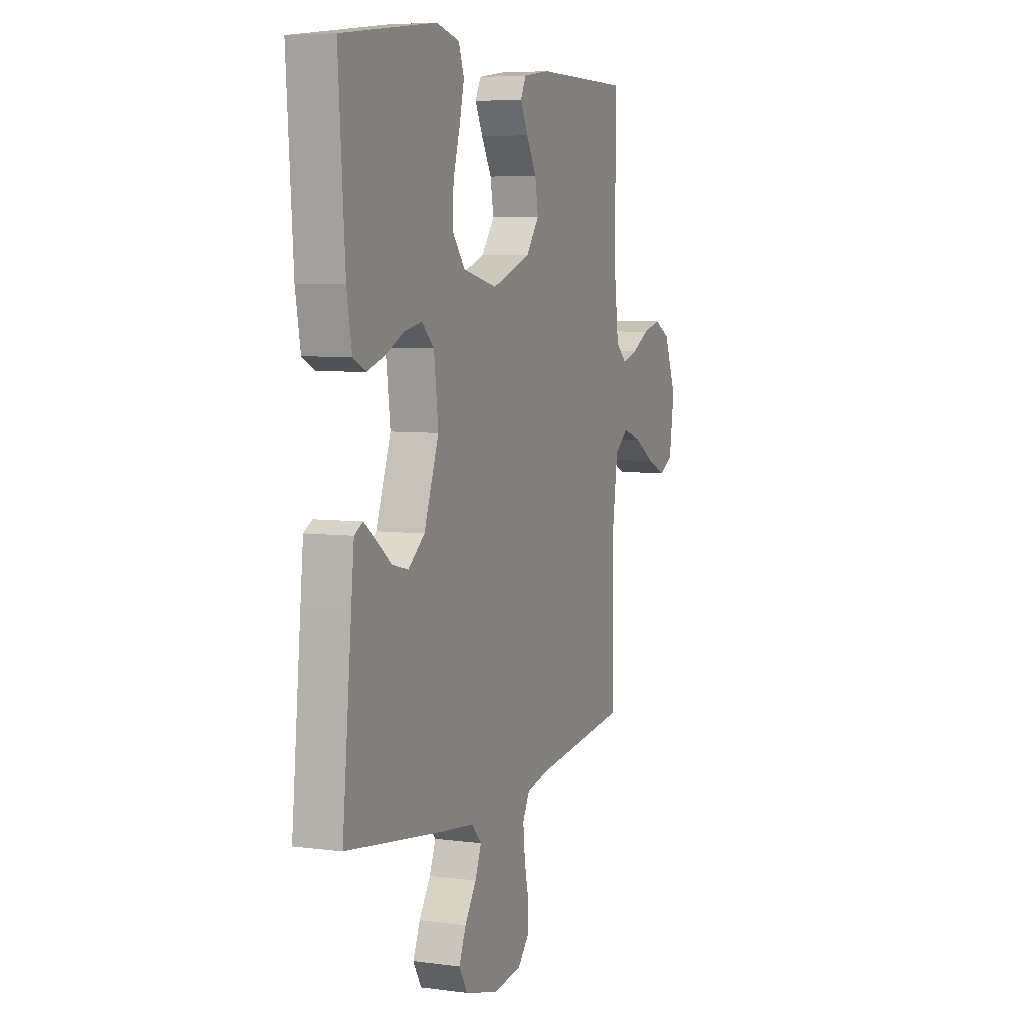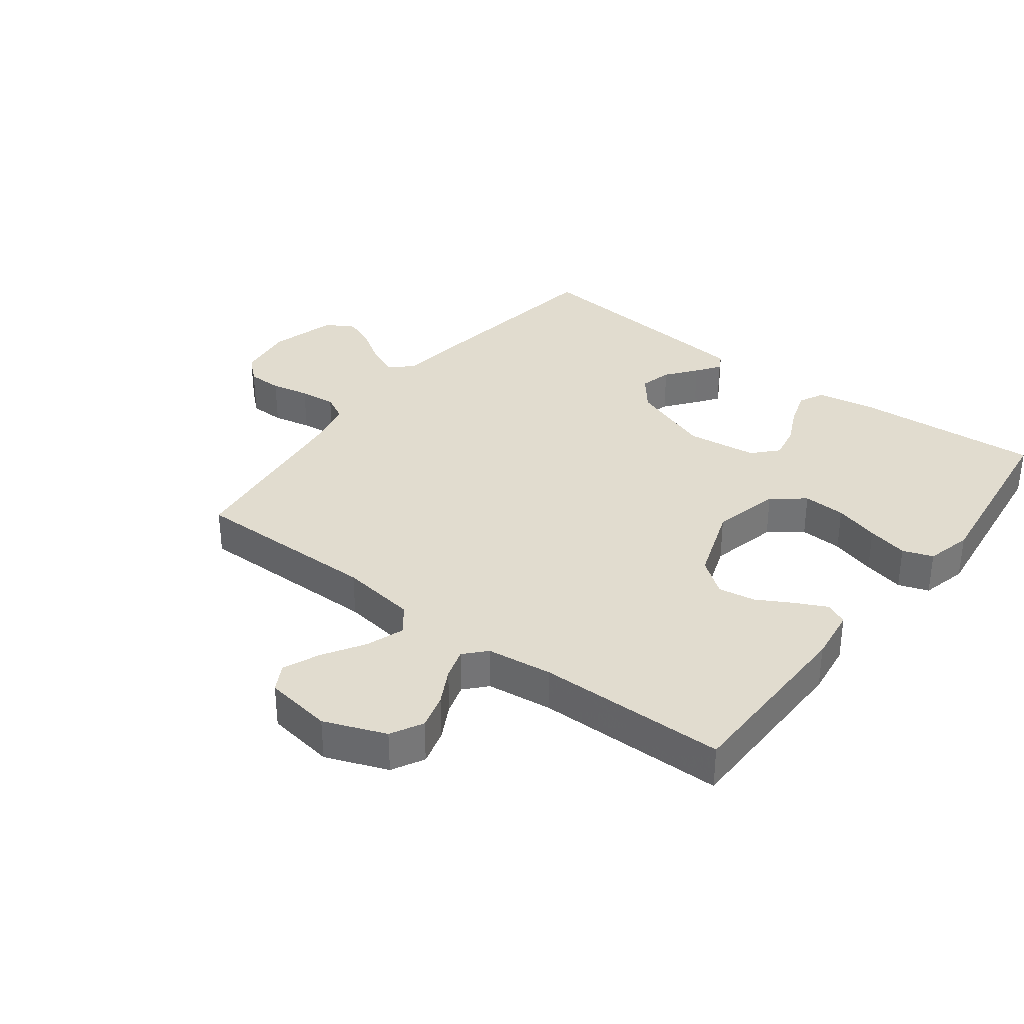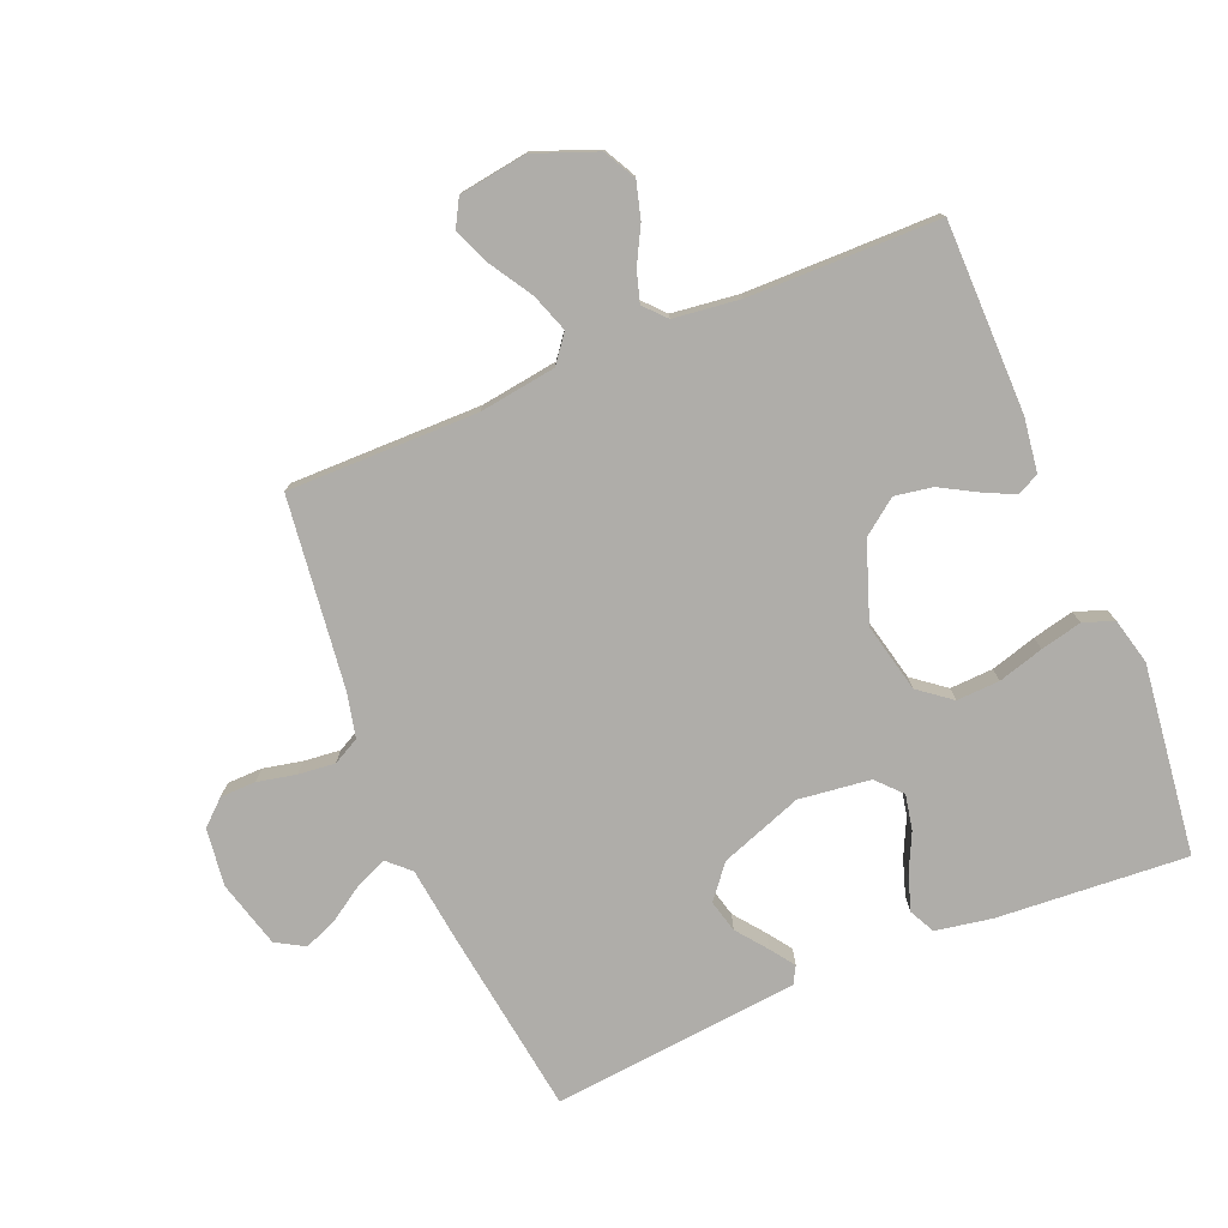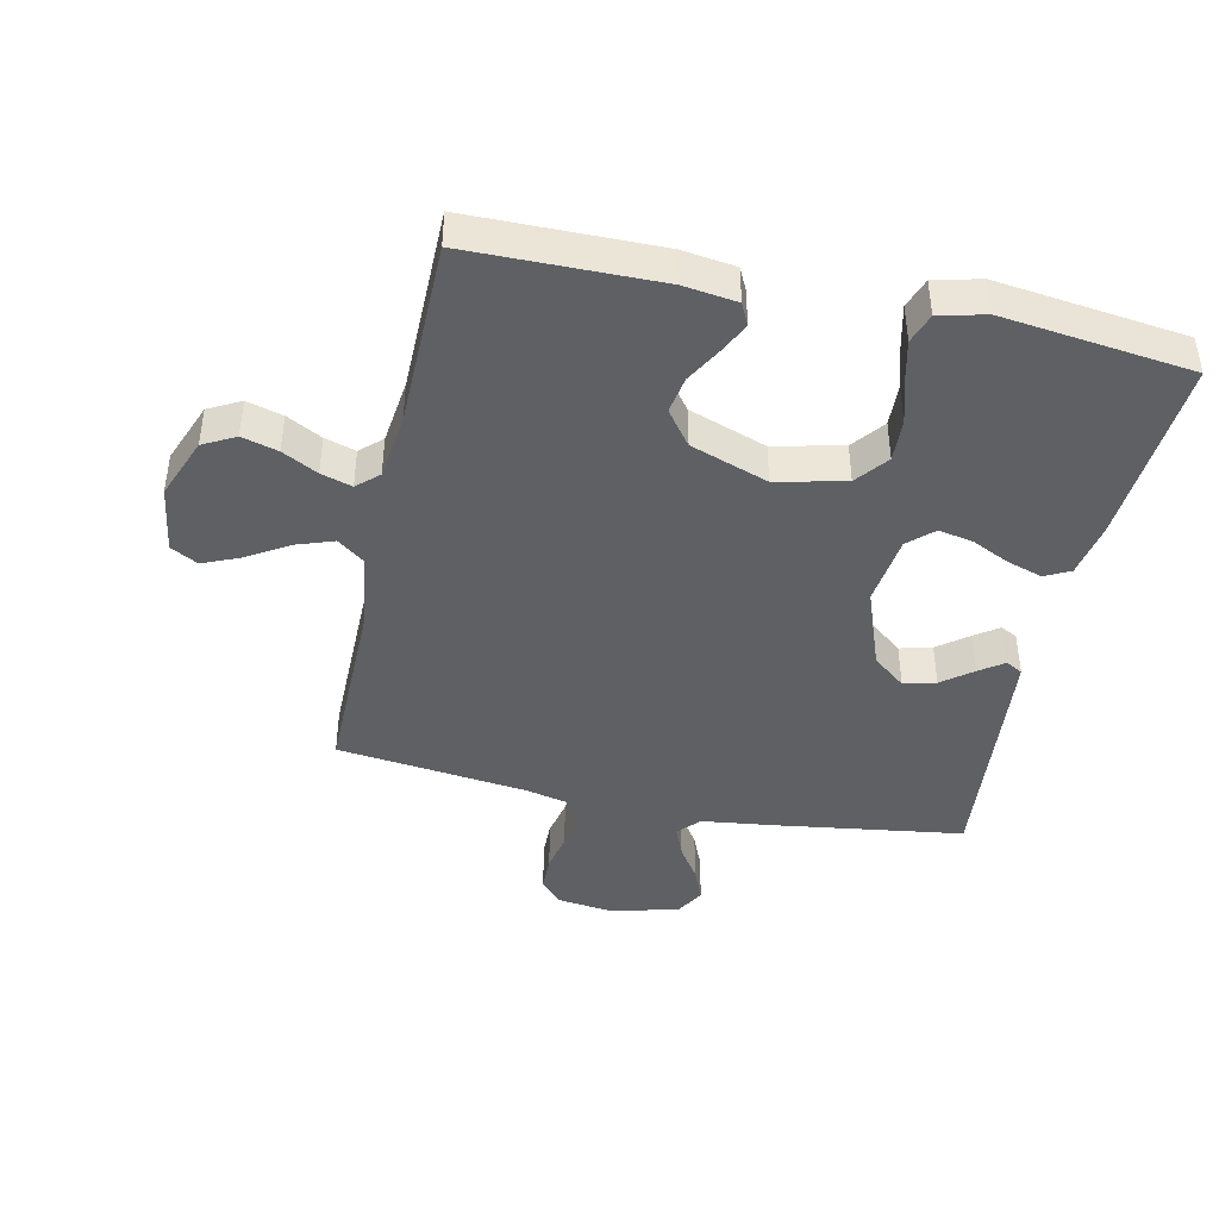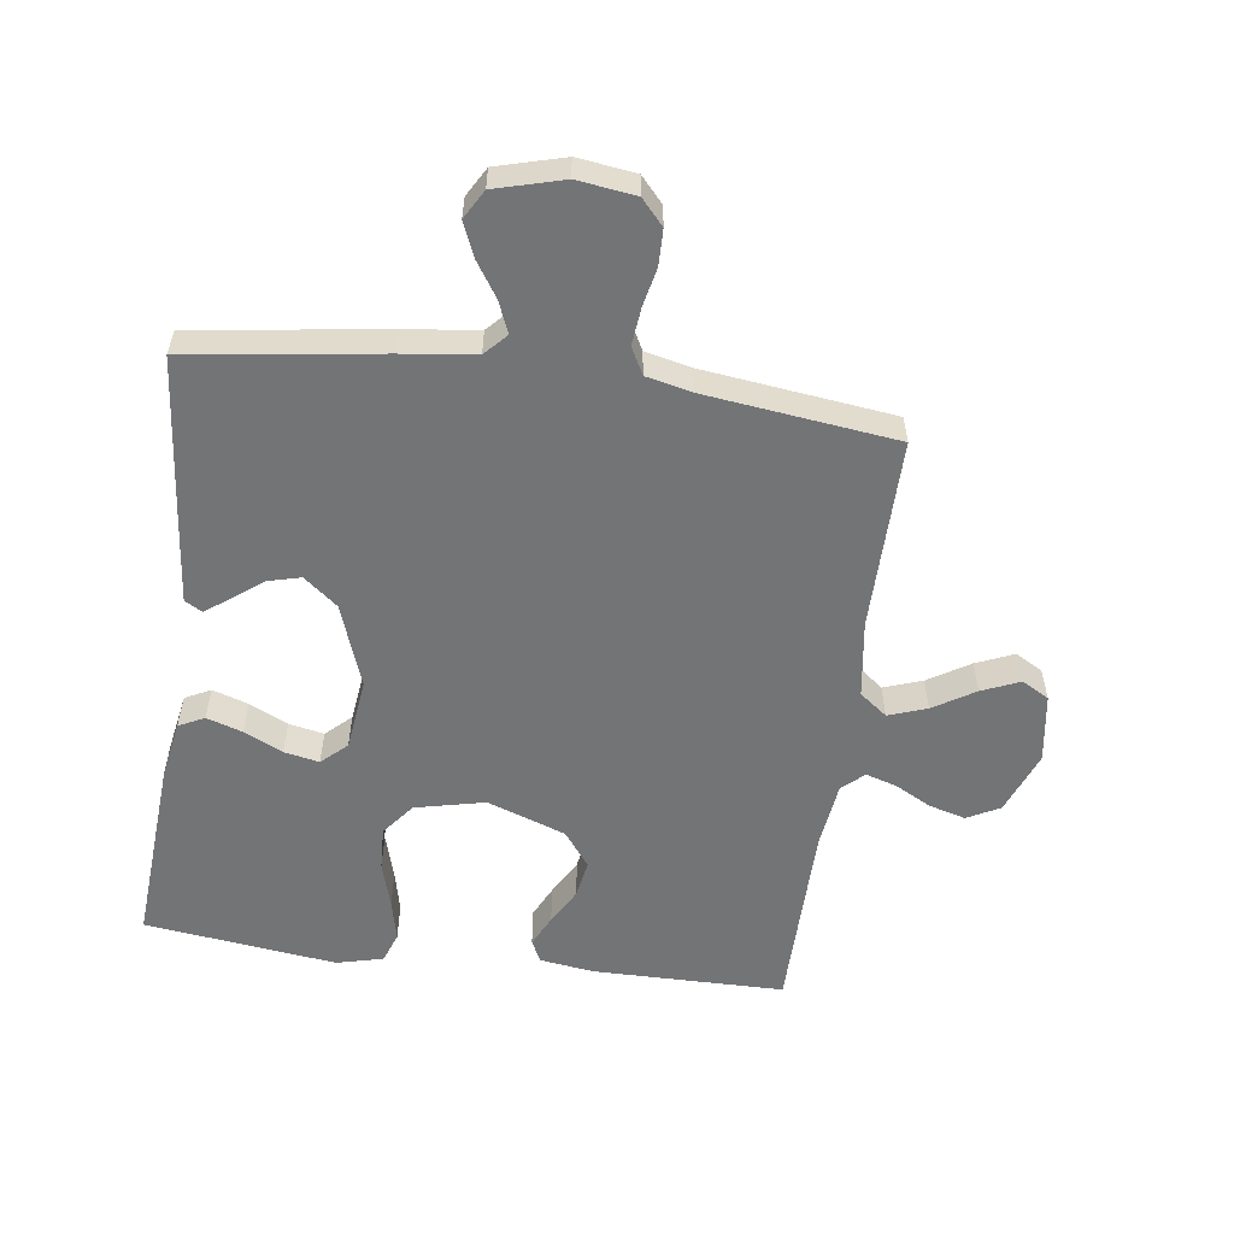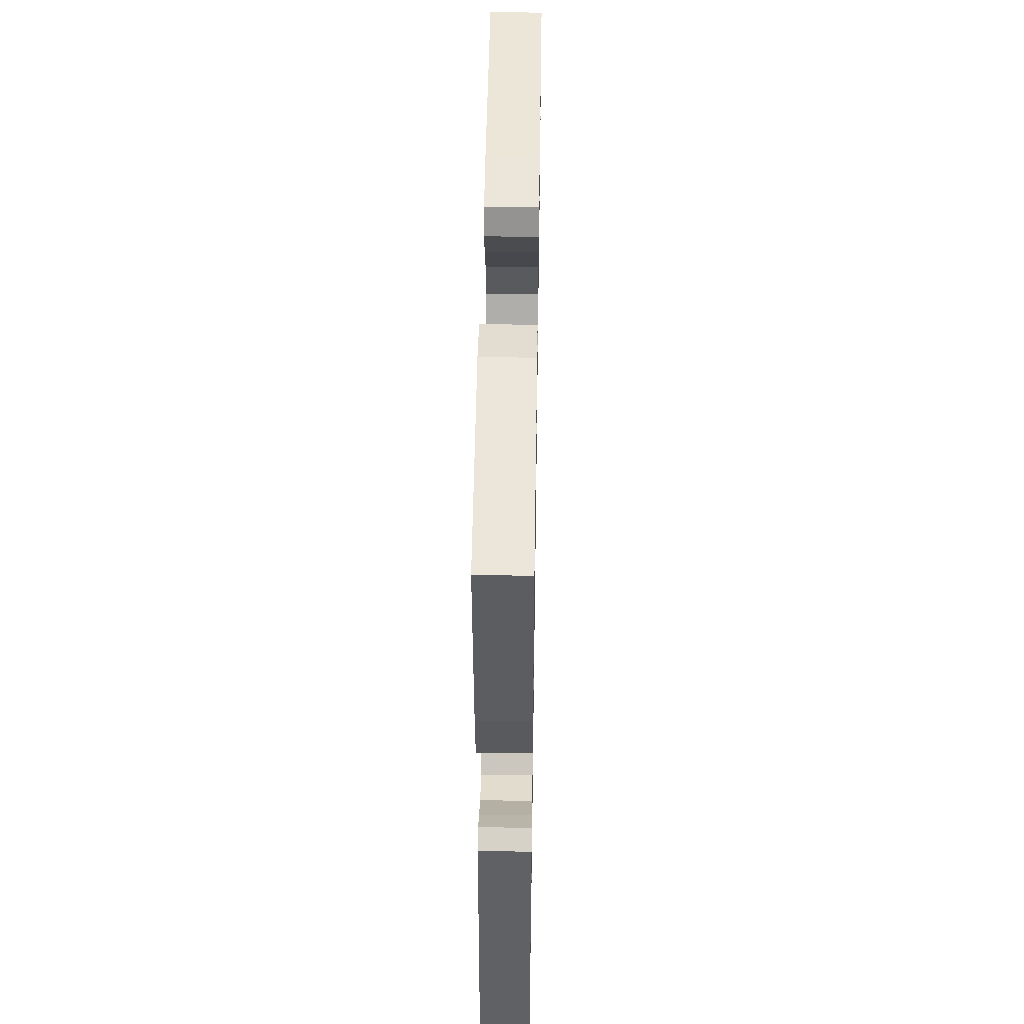
<metadata>
{"format":"obj","ext":"obj","renderer":"f3d","projection":"perspective","resolution":1024,"background":"white","views":[{"elev":6.0,"azim":111.9,"up":"+Z"},{"elev":34.2,"azim":-52.6,"up":"+Y"},{"elev":-77.2,"azim":-67.4,"up":"+Y"},{"elev":-42.6,"azim":-12.1,"up":"+Y"},{"elev":-56.1,"azim":172.3,"up":"+Y"},{"elev":49.0,"azim":90.9,"up":"+Z"}]}
</metadata>
<code>
v -0.5 0.07 -0.5
v -0.498 0.07 -0.2
v -0.515 0.07 -0.079
v -0.558 0.07 -0.046
v -0.618 0.07 -0.067
v -0.683 0.07 -0.107
v -0.742 0.07 -0.132
v -0.785 0.07 -0.108
v -0.801 0.07 0
v -0.763 0.07 0.098
v -0.712 0.07 0.125
v -0.655 0.07 0.109
v -0.599 0.07 0.079
v -0.55 0.07 0.064
v -0.516 0.07 0.095
v -0.503 0.07 0.2
v -0.5 0.07 0.5
v -0.2 0.07 0.502
v -0.115 0.07 0.49
v -0.098 0.07 0.455
v -0.122 0.07 0.406
v -0.154 0.07 0.349
v -0.164 0.07 0.29
v -0.123 0.07 0.235
v 0 0.07 0.191
v 0.109 0.07 0.216
v 0.149 0.07 0.267
v 0.146 0.07 0.335
v 0.125 0.07 0.407
v 0.11 0.07 0.472
v 0.127 0.07 0.52
v 0.2 0.07 0.538
v 0.5 0.07 0.5
v 0.479 0.07 0.2
v 0.463 0.07 0.111
v 0.423 0.07 0.091
v 0.367 0.07 0.109
v 0.307 0.07 0.138
v 0.252 0.07 0.149
v 0.213 0.07 0.113
v 0.199 0.07 0
v 0.246 0.07 -0.13
v 0.298 0.07 -0.172
v 0.349 0.07 -0.159
v 0.397 0.07 -0.122
v 0.435 0.07 -0.095
v 0.462 0.07 -0.11
v 0.471 0.07 -0.2
v 0.5 0.07 -0.5
v 0.2 0.07 -0.542
v 0.086 0.07 -0.556
v 0.054 0.07 -0.59
v 0.074 0.07 -0.639
v 0.11 0.07 -0.694
v 0.132 0.07 -0.747
v 0.106 0.07 -0.792
v 0 0.07 -0.821
v -0.091 0.07 -0.809
v -0.126 0.07 -0.77
v -0.127 0.07 -0.714
v -0.114 0.07 -0.653
v -0.108 0.07 -0.595
v -0.13 0.07 -0.553
v -0.2 0.07 -0.537
v -0.5 0 -0.5
v -0.498 0 -0.2
v -0.515 0 -0.079
v -0.558 0 -0.046
v -0.618 0 -0.067
v -0.683 0 -0.107
v -0.742 0 -0.132
v -0.785 0 -0.108
v -0.801 0 0
v -0.763 0 0.098
v -0.712 0 0.125
v -0.655 0 0.109
v -0.599 0 0.079
v -0.55 0 0.064
v -0.516 0 0.095
v -0.503 0 0.2
v -0.5 0 0.5
v -0.2 0 0.502
v -0.115 0 0.49
v -0.098 0 0.455
v -0.122 0 0.406
v -0.154 0 0.349
v -0.164 0 0.29
v -0.123 0 0.235
v 0 0 0.191
v 0.109 0 0.216
v 0.149 0 0.267
v 0.146 0 0.335
v 0.125 0 0.407
v 0.11 0 0.472
v 0.127 0 0.52
v 0.2 0 0.538
v 0.5 0 0.5
v 0.479 0 0.2
v 0.463 0 0.111
v 0.423 0 0.091
v 0.367 0 0.109
v 0.307 0 0.138
v 0.252 0 0.149
v 0.213 0 0.113
v 0.199 0 0
v 0.246 0 -0.13
v 0.298 0 -0.172
v 0.349 0 -0.159
v 0.397 0 -0.122
v 0.435 0 -0.095
v 0.462 0 -0.11
v 0.471 0 -0.2
v 0.5 0 -0.5
v 0.2 0 -0.542
v 0.086 0 -0.556
v 0.054 0 -0.59
v 0.074 0 -0.639
v 0.11 0 -0.694
v 0.132 0 -0.747
v 0.106 0 -0.792
v 0 0 -0.821
v -0.091 0 -0.809
v -0.126 0 -0.77
v -0.127 0 -0.714
v -0.114 0 -0.653
v -0.108 0 -0.595
v -0.13 0 -0.553
v -0.2 0 -0.537
f 58 59 60 61
f 58 61 62
f 57 58 62
f 56 57 62
f 53 54 55 56
f 52 53 56 62
f 51 52 62 63
f 44 45 46 47
f 44 47 48 49
f 35 36 37 38
f 35 38 39
f 34 35 39
f 33 34 39
f 32 33 39 40
f 28 29 30 31
f 28 31 32 40
f 19 20 21 22
f 17 18 19 22
f 16 17 22 23
f 15 16 23 24
f 10 11 12 13
f 10 13 14
f 9 10 14
f 8 9 14
f 5 6 7 8
f 4 5 8 14
f 3 4 14 15
f 64 1 2
f 43 44 49 50
f 42 43 50 51
f 41 42 51 63
f 27 28 40 41
f 26 27 41 63
f 3 15 24 25
f 25 26 63 64
f 2 3 25 64
f 125 124 123 122
f 126 125 122
f 126 122 121
f 126 121 120
f 120 119 118 117
f 126 120 117 116
f 127 126 116 115
f 111 110 109 108
f 113 112 111 108
f 102 101 100 99
f 103 102 99
f 103 99 98
f 103 98 97
f 104 103 97 96
f 95 94 93 92
f 104 96 95 92
f 86 85 84 83
f 86 83 82 81
f 87 86 81 80
f 88 87 80 79
f 77 76 75 74
f 78 77 74
f 78 74 73
f 78 73 72
f 72 71 70 69
f 78 72 69 68
f 79 78 68 67
f 66 65 128
f 114 113 108 107
f 115 114 107 106
f 127 115 106 105
f 105 104 92 91
f 127 105 91 90
f 89 88 79 67
f 128 127 90 89
f 128 89 67 66
f 1 65 66 2
f 2 66 67 3
f 3 67 68 4
f 4 68 69 5
f 5 69 70 6
f 6 70 71 7
f 7 71 72 8
f 8 72 73 9
f 9 73 74 10
f 10 74 75 11
f 11 75 76 12
f 12 76 77 13
f 13 77 78 14
f 14 78 79 15
f 15 79 80 16
f 16 80 81 17
f 17 81 82 18
f 18 82 83 19
f 19 83 84 20
f 20 84 85 21
f 21 85 86 22
f 22 86 87 23
f 23 87 88 24
f 24 88 89 25
f 25 89 90 26
f 26 90 91 27
f 27 91 92 28
f 28 92 93 29
f 29 93 94 30
f 30 94 95 31
f 31 95 96 32
f 32 96 97 33
f 33 97 98 34
f 34 98 99 35
f 35 99 100 36
f 36 100 101 37
f 37 101 102 38
f 38 102 103 39
f 39 103 104 40
f 40 104 105 41
f 41 105 106 42
f 42 106 107 43
f 43 107 108 44
f 44 108 109 45
f 45 109 110 46
f 46 110 111 47
f 47 111 112 48
f 48 112 113 49
f 49 113 114 50
f 50 114 115 51
f 51 115 116 52
f 52 116 117 53
f 53 117 118 54
f 54 118 119 55
f 55 119 120 56
f 56 120 121 57
f 57 121 122 58
f 58 122 123 59
f 59 123 124 60
f 60 124 125 61
f 61 125 126 62
f 62 126 127 63
f 63 127 128 64
f 64 128 65 1

</code>
